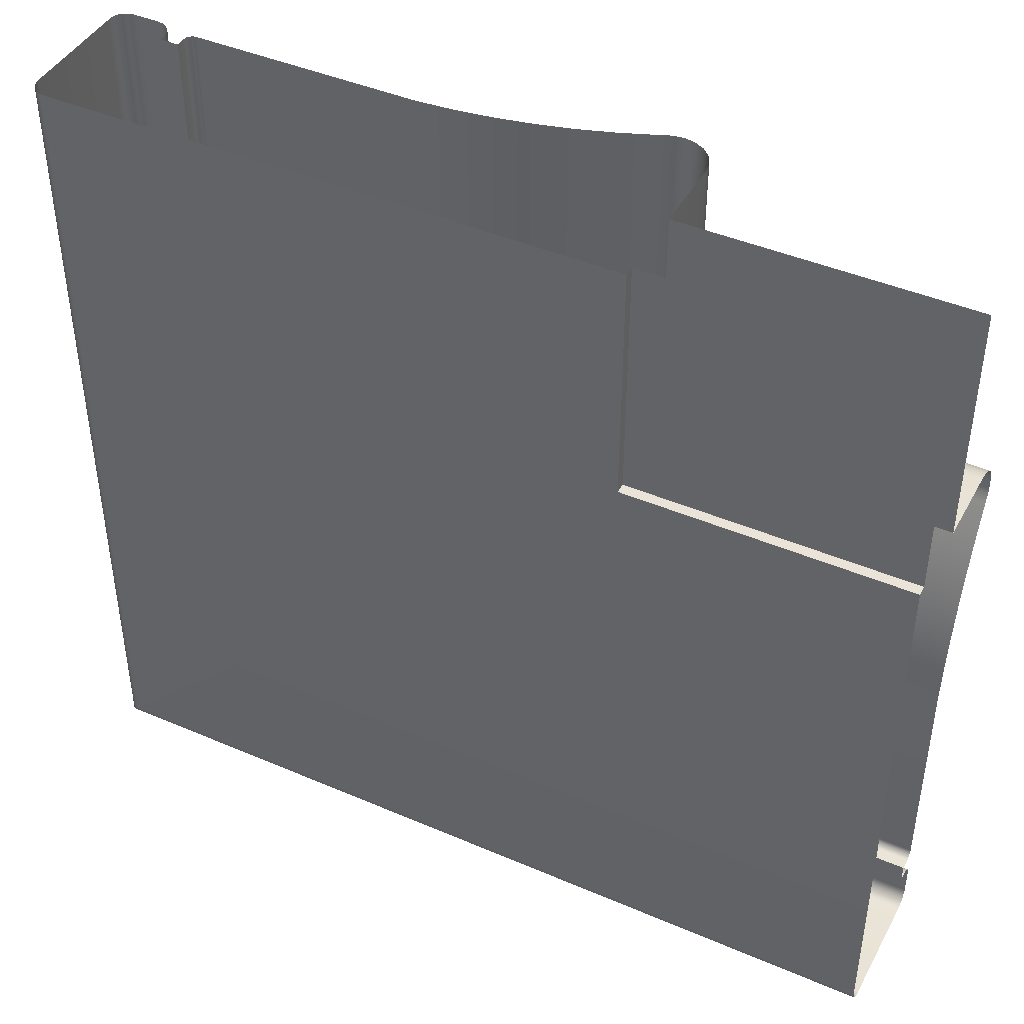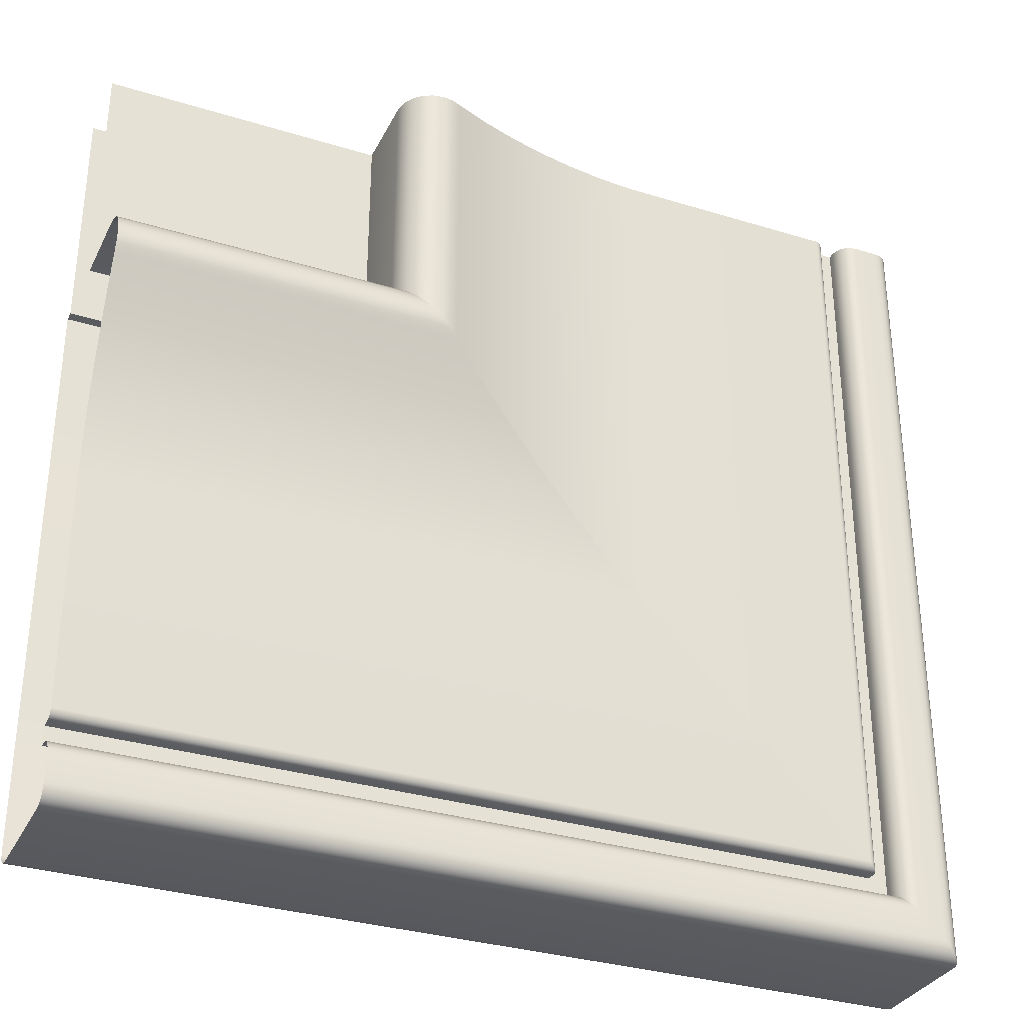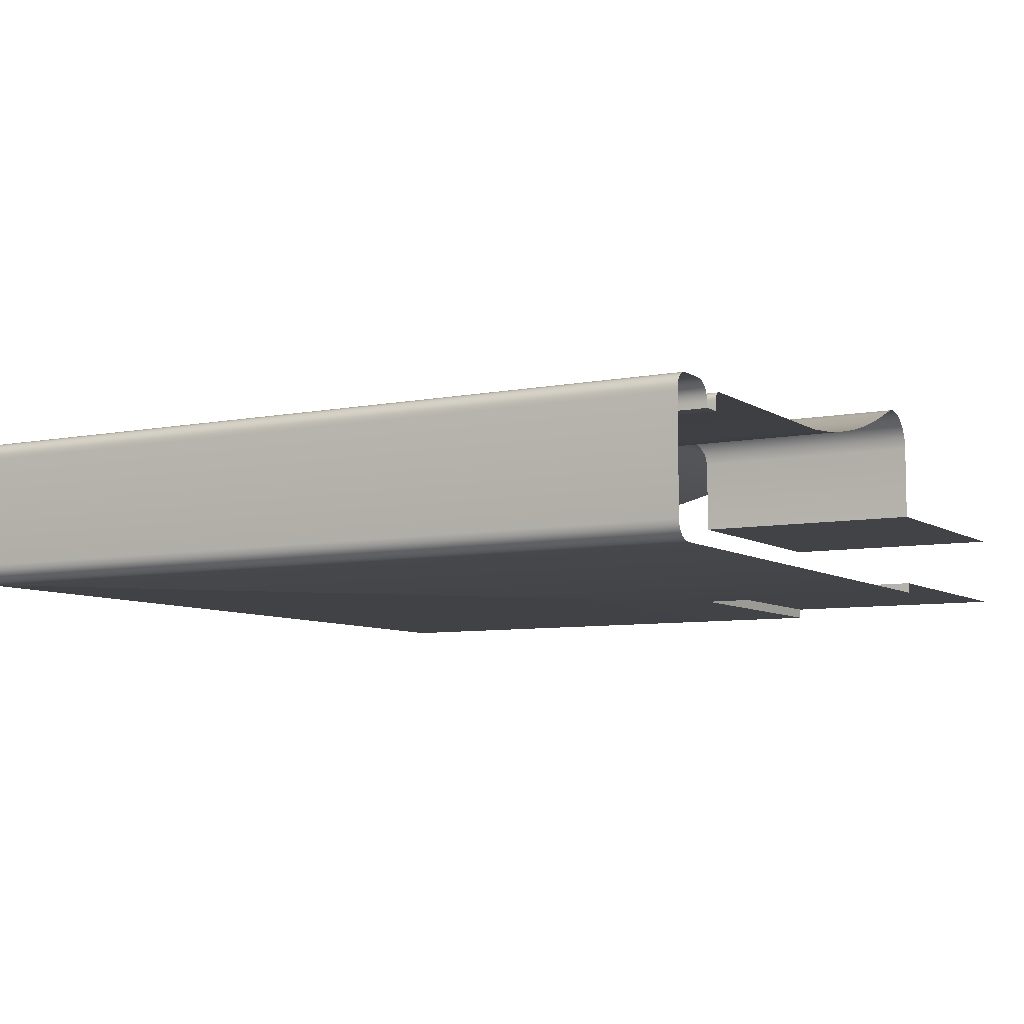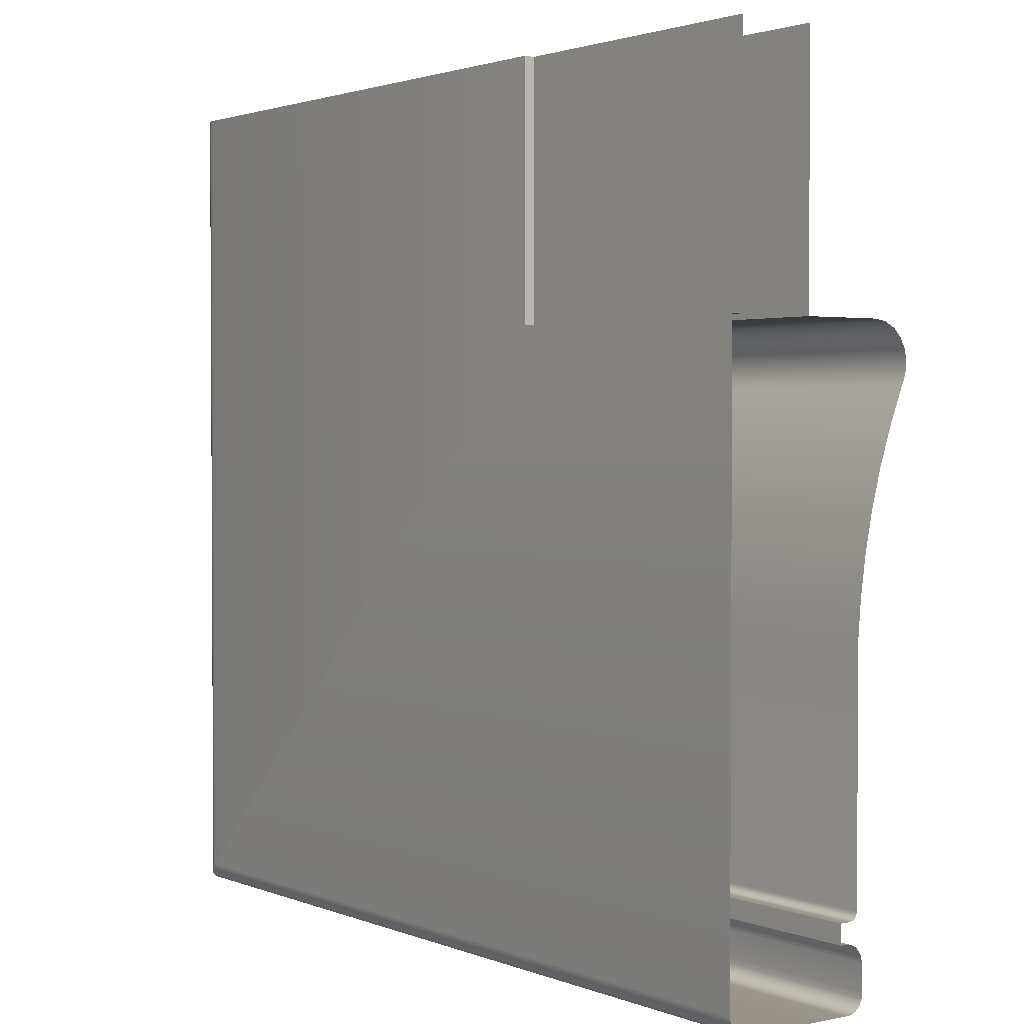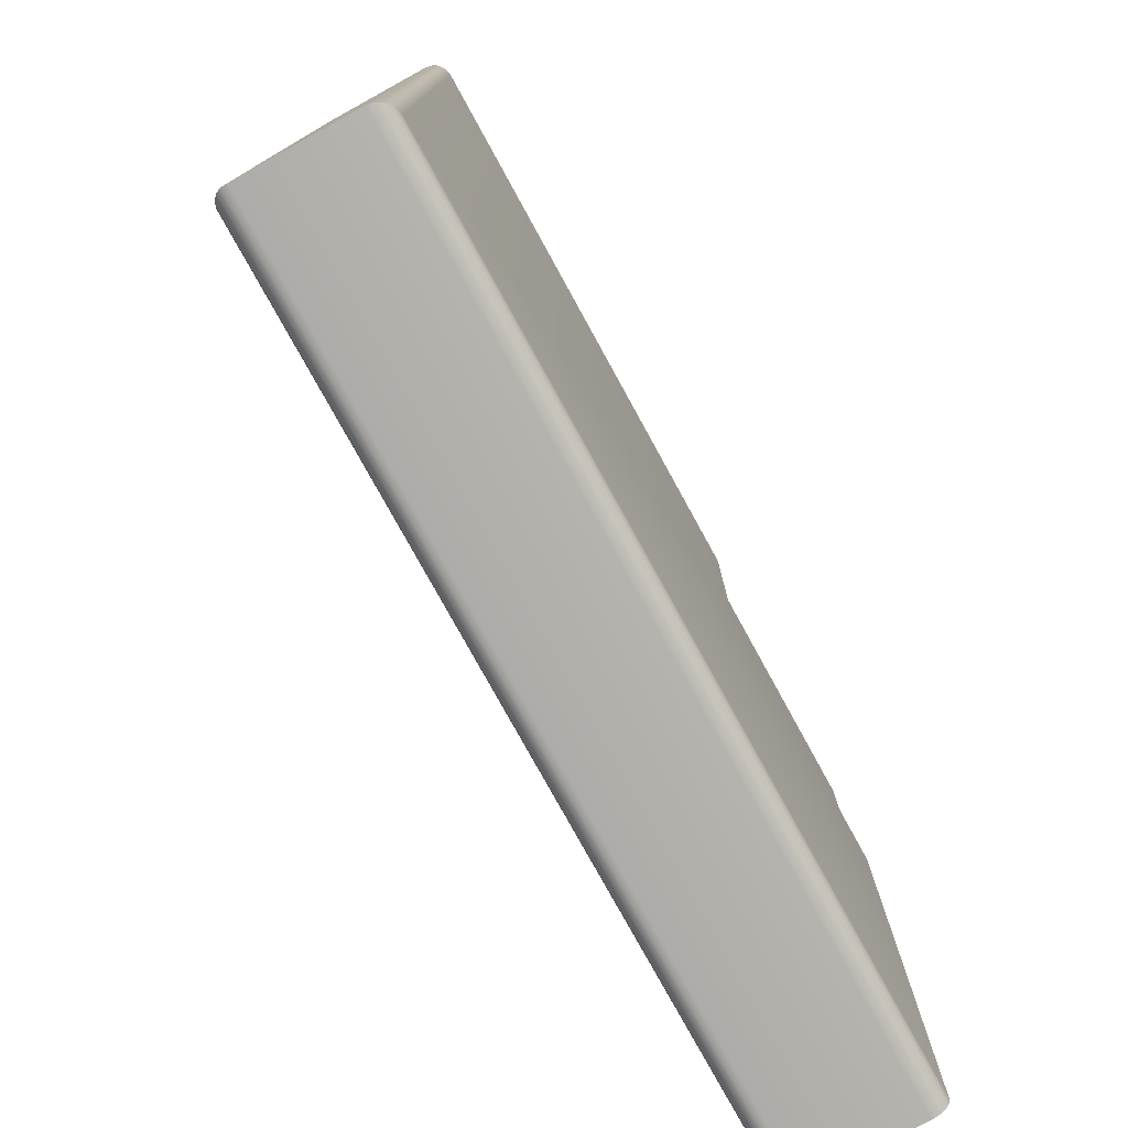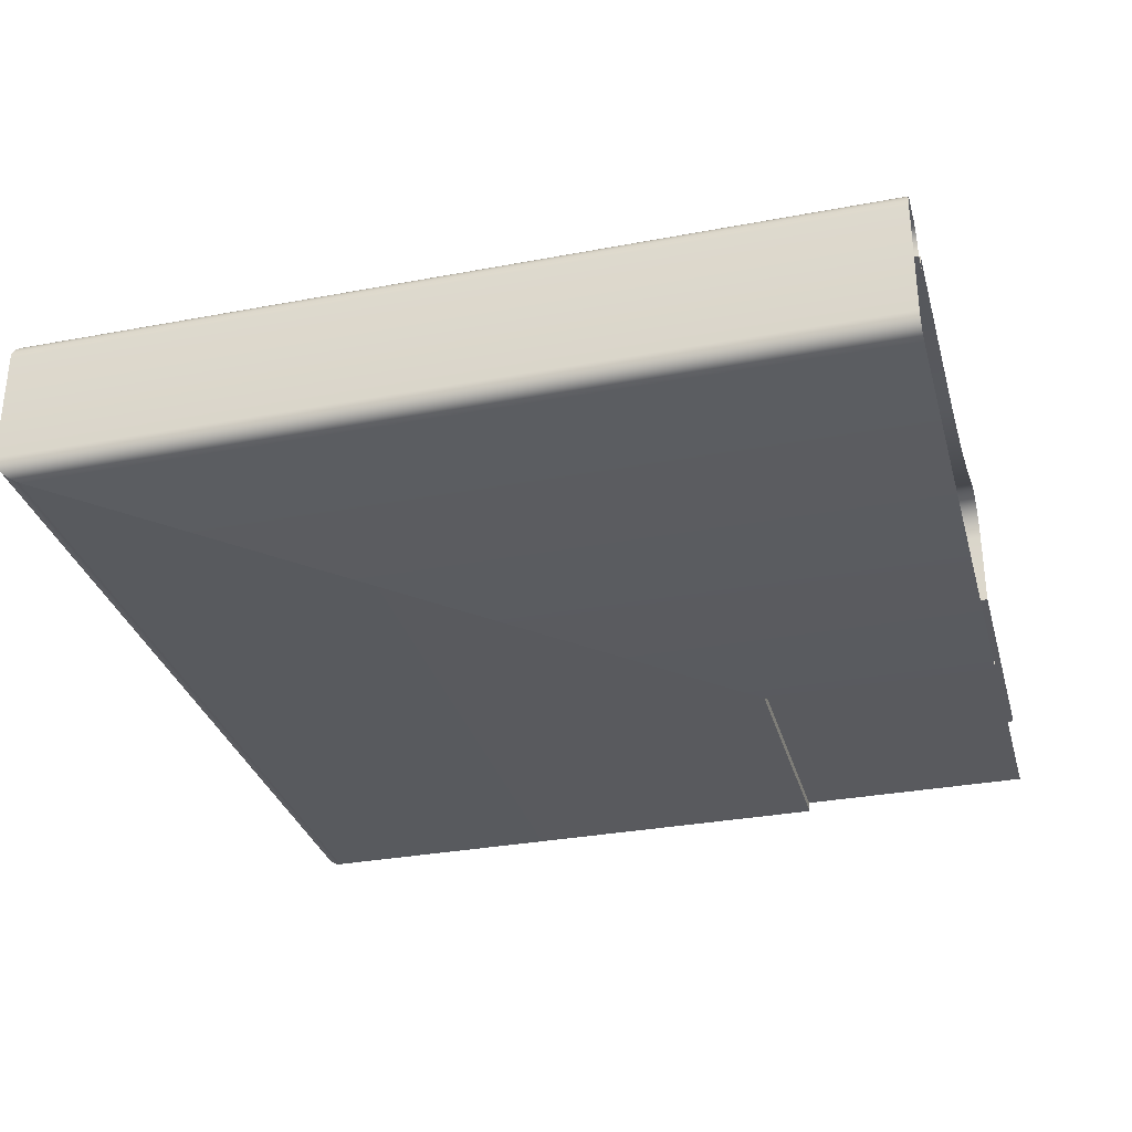
<metadata>
{"format":"obj","ext":"obj","renderer":"f3d","projection":"perspective","resolution":1024,"background":"white","views":[{"elev":43.5,"azim":-153.1,"up":"+Y"},{"elev":-32.5,"azim":-23.2,"up":"+Y"},{"elev":-7.3,"azim":119.9,"up":"+Z"},{"elev":2.0,"azim":-126.2,"up":"+Y"},{"elev":-77.6,"azim":118.8,"up":"+Y"},{"elev":-31.8,"azim":104.9,"up":"+Z"}]}
</metadata>
<code>
o LB_11_BR1/LB_11_BR/mesh29/mesh29-geometry#mesh29-geometry
v -0.02904 0.1092 0.2806
v -0.02904 0.2066 0.2938
v -0.02904 0.1092 0.2938
v -0.02904 0.2066 0.2806
v -0.02907 0.2066 0.2945
v -0.1312 0.1092 0.2938
v -0.02915 0.1093 0.28
v -0.02907 0.1092 0.2945
v -0.1312 0.1092 0.2806
v -0.1312 0.1092 0.2945
v -0.02915 0.2066 0.28
v -0.02936 0.2066 0.2951
v -0.02945 0.1096 0.2794
v -0.1312 0.1093 0.28
v -0.02936 0.1095 0.2951
v -0.1312 0.1095 0.2951
v -0.02945 0.2066 0.2794
v -0.02985 0.2066 0.2956
v -0.02993 0.1101 0.2789
v -0.1312 0.1096 0.2794
v -0.02985 0.11 0.2956
v -0.1312 0.11 0.2956
v -0.02993 0.2066 0.2789
v -0.0305 0.1106 0.2959
v -0.03054 0.1107 0.2786
v -0.1312 0.1101 0.2789
v -0.0305 0.2066 0.2959
v -0.03054 0.2066 0.2786
v -0.0312 0.1113 0.2959
v -0.1312 0.1106 0.2959
v -0.03121 0.1113 0.2785
v -0.1312 0.1107 0.2786
v -0.0312 0.2066 0.2959
v -0.03121 0.2066 0.2785
v -0.03404 0.1142 0.2959
v -0.1312 0.1113 0.2959
v -0.09823 0.1784 0.2785
v -0.1312 0.1113 0.2785
v -0.03404 0.2066 0.2959
v -0.09823 0.2066 0.2785
v -0.03471 0.1148 0.2958
v -0.1312 0.1142 0.2959
v -0.09823 0.1784 0.2797
v -0.1312 0.1784 0.2785
v -0.03471 0.2066 0.2958
v -0.09823 0.2066 0.2797
v -0.03532 0.1154 0.2955
v -0.1312 0.1148 0.2958
v -0.1312 0.1784 0.2797
v -0.03532 0.2066 0.2955
v -0.1312 0.2066 0.2797
v -0.0358 0.1159 0.295
v -0.1312 0.1154 0.2955
v -0.0358 0.2066 0.295
v -0.0361 0.1162 0.2944
v -0.1312 0.1159 0.295
v -0.0361 0.2066 0.2944
v -0.1312 0.1162 0.2944
v -0.03621 0.1163 0.2938
v -0.1312 0.1163 0.2938
v -0.03621 0.2066 0.2938
v -0.03621 0.1163 0.293
v -0.1312 0.1163 0.293
v -0.03621 0.2066 0.293
v -0.03841 0.1185 0.293
v -0.03841 0.2066 0.293
v -0.1312 0.1185 0.293
v -0.03841 0.2066 0.2942
v -0.1312 0.1185 0.2942
v -0.03841 0.1185 0.2942
v -0.03846 0.2066 0.2945
v -0.1312 0.1186 0.2945
v -0.03846 0.1186 0.2945
v -0.0386 0.2066 0.2948
v -0.1312 0.1187 0.2948
v -0.0386 0.1187 0.2948
v -0.03882 0.1189 0.295
v -0.03882 0.2066 0.295
v -0.1312 0.1189 0.295
v -0.03909 0.1192 0.2951
v -0.03909 0.2066 0.2951
v -0.1312 0.1192 0.2951
v -0.0394 0.1195 0.2952
v -0.0394 0.2066 0.2952
v -0.1312 0.1195 0.2952
v -0.06627 0.1464 0.2952
v -0.06627 0.2066 0.2952
v -0.1312 0.1464 0.2952
v -0.07062 0.1507 0.2955
v -0.07062 0.2066 0.2955
v -0.1312 0.1507 0.2955
v -0.07495 0.1551 0.2961
v -0.07495 0.2066 0.2961
v -0.1312 0.1551 0.2961
v -0.07923 0.1594 0.297
v -0.07923 0.2066 0.297
v -0.1312 0.1594 0.297
v -0.08346 0.1636 0.2981
v -0.08346 0.2066 0.2981
v -0.1312 0.1636 0.2981
v -0.08761 0.1677 0.2995
v -0.08761 0.2066 0.2995
v -0.1312 0.1677 0.2995
v -0.09167 0.1718 0.3011
v -0.09167 0.2066 0.3011
v -0.1312 0.1718 0.3011
v -0.09274 0.1729 0.3015
v -0.09274 0.2066 0.3015
v -0.1312 0.1729 0.3015
v -0.0939 0.174 0.3017
v -0.0939 0.2066 0.3017
v -0.1312 0.174 0.3017
v -0.09524 0.1754 0.3015
v -0.09524 0.2066 0.3015
v -0.1312 0.1754 0.3015
v -0.09644 0.1766 0.3009
v -0.09644 0.2066 0.3009
v -0.1312 0.1766 0.3009
v -0.0974 0.1775 0.2999
v -0.0974 0.2066 0.2999
v -0.1312 0.1775 0.2999
v -0.09802 0.2066 0.2987
v -0.1312 0.1781 0.2987
v -0.09802 0.1781 0.2987
v -0.09823 0.2066 0.2974
v -0.1312 0.1784 0.2974
v -0.09823 0.1784 0.2974
v -0.09823 0.2066 0.2883
v -0.1312 0.1784 0.2883
v -0.09823 0.1784 0.2883
v -0.1312 0.2066 0.2883
f 1 2 3
f 2 1 4
f 5 3 2
f 6 1 3
f 7 4 1
f 3 5 8
f 1 6 9
f 3 10 6
f 4 7 11
f 9 7 1
f 12 8 5
f 10 3 8
f 13 11 7
f 7 9 14
f 8 12 15
f 8 16 10
f 11 13 17
f 14 13 7
f 18 15 12
f 16 8 15
f 19 17 13
f 13 14 20
f 15 18 21
f 15 22 16
f 17 19 23
f 20 19 13
f 18 24 21
f 22 15 21
f 25 23 19
f 19 20 26
f 24 18 27
f 24 22 21
f 23 25 28
f 26 25 19
f 27 29 24
f 22 24 30
f 31 28 25
f 25 26 32
f 29 27 33
f 29 30 24
f 28 31 34
f 32 31 25
f 33 35 29
f 30 29 36
f 37 34 31
f 31 32 38
f 35 33 39
f 35 36 29
f 34 37 40
f 38 37 31
f 39 41 35
f 36 35 42
f 43 40 37
f 37 38 44
f 41 39 45
f 41 42 35
f 40 43 46
f 44 43 37
f 45 47 41
f 42 41 48
f 49 46 43
f 43 44 49
f 47 45 50
f 47 48 41
f 46 49 51
f 50 52 47
f 48 47 53
f 52 50 54
f 52 53 47
f 54 55 52
f 53 52 56
f 55 54 57
f 58 52 55
f 52 58 56
f 57 59 55
f 55 60 58
f 59 57 61
f 60 55 59
f 61 62 59
f 59 63 60
f 62 61 64
f 63 59 62
f 64 65 62
f 65 63 62
f 65 64 66
f 63 65 67
f 68 65 66
f 65 69 67
f 65 68 70
f 69 65 70
f 71 70 68
f 70 72 69
f 70 71 73
f 72 70 73
f 74 73 71
f 73 75 72
f 73 74 76
f 75 73 76
f 74 77 76
f 77 75 76
f 77 74 78
f 75 77 79
f 78 80 77
f 80 79 77
f 80 78 81
f 79 80 82
f 81 83 80
f 83 82 80
f 83 81 84
f 82 83 85
f 84 86 83
f 86 85 83
f 86 84 87
f 85 86 88
f 87 89 86
f 89 88 86
f 89 87 90
f 88 89 91
f 90 92 89
f 92 91 89
f 92 90 93
f 91 92 94
f 93 95 92
f 95 94 92
f 95 93 96
f 94 95 97
f 96 98 95
f 98 97 95
f 98 96 99
f 97 98 100
f 99 101 98
f 101 100 98
f 101 99 102
f 100 101 103
f 102 104 101
f 104 103 101
f 104 102 105
f 103 104 106
f 105 107 104
f 107 106 104
f 107 105 108
f 106 107 109
f 108 110 107
f 110 109 107
f 110 108 111
f 109 110 112
f 111 113 110
f 113 112 110
f 113 111 114
f 112 113 115
f 114 116 113
f 116 115 113
f 116 114 117
f 115 116 118
f 117 119 116
f 119 118 116
f 119 117 120
f 118 119 121
f 122 119 120
f 119 123 121
f 119 122 124
f 123 119 124
f 125 124 122
f 124 126 123
f 124 125 127
f 126 124 127
f 128 127 125
f 127 129 126
f 127 128 130
f 129 127 130
f 128 129 130
f 129 128 131
f 3 2 1
f 4 1 2
f 2 3 5
f 3 1 6
f 1 4 7
f 8 5 3
f 9 6 1
f 6 10 3
f 11 7 4
f 1 7 9
f 5 8 12
f 8 3 10
f 7 11 13
f 14 9 7
f 15 12 8
f 10 16 8
f 17 13 11
f 7 13 14
f 12 15 18
f 15 8 16
f 13 17 19
f 20 14 13
f 21 18 15
f 16 22 15
f 23 19 17
f 13 19 20
f 21 24 18
f 21 15 22
f 19 23 25
f 26 20 19
f 27 18 24
f 21 22 24
f 28 25 23
f 19 25 26
f 24 29 27
f 30 24 22
f 25 28 31
f 32 26 25
f 33 27 29
f 24 30 29
f 34 31 28
f 25 31 32
f 29 35 33
f 36 29 30
f 31 34 37
f 38 32 31
f 39 33 35
f 29 36 35
f 40 37 34
f 31 37 38
f 35 41 39
f 42 35 36
f 37 40 43
f 44 38 37
f 45 39 41
f 35 42 41
f 46 43 40
f 37 43 44
f 41 47 45
f 48 41 42
f 43 46 49
f 49 44 43
f 50 45 47
f 41 48 47
f 51 49 46
f 47 52 50
f 53 47 48
f 54 50 52
f 47 53 52
f 52 55 54
f 56 52 53
f 57 54 55
f 55 52 58
f 56 58 52
f 55 59 57
f 58 60 55
f 61 57 59
f 59 55 60
f 59 62 61
f 60 63 59
f 64 61 62
f 62 59 63
f 62 65 64
f 62 63 65
f 66 64 65
f 67 65 63
f 66 65 68
f 67 69 65
f 70 68 65
f 70 65 69
f 68 70 71
f 69 72 70
f 73 71 70
f 73 70 72
f 71 73 74
f 72 75 73
f 76 74 73
f 76 73 75
f 76 77 74
f 76 75 77
f 78 74 77
f 79 77 75
f 77 80 78
f 77 79 80
f 81 78 80
f 82 80 79
f 80 83 81
f 80 82 83
f 84 81 83
f 85 83 82
f 83 86 84
f 83 85 86
f 87 84 86
f 88 86 85
f 86 89 87
f 86 88 89
f 90 87 89
f 91 89 88
f 89 92 90
f 89 91 92
f 93 90 92
f 94 92 91
f 92 95 93
f 92 94 95
f 96 93 95
f 97 95 94
f 95 98 96
f 95 97 98
f 99 96 98
f 100 98 97
f 98 101 99
f 98 100 101
f 102 99 101
f 103 101 100
f 101 104 102
f 101 103 104
f 105 102 104
f 106 104 103
f 104 107 105
f 104 106 107
f 108 105 107
f 109 107 106
f 107 110 108
f 107 109 110
f 111 108 110
f 112 110 109
f 110 113 111
f 110 112 113
f 114 111 113
f 115 113 112
f 113 116 114
f 113 115 116
f 117 114 116
f 118 116 115
f 116 119 117
f 116 118 119
f 120 117 119
f 121 119 118
f 120 119 122
f 121 123 119
f 124 122 119
f 124 119 123
f 122 124 125
f 123 126 124
f 127 125 124
f 127 124 126
f 125 127 128
f 126 129 127
f 130 128 127
f 130 127 129
f 130 129 128
f 131 128 129

</code>
